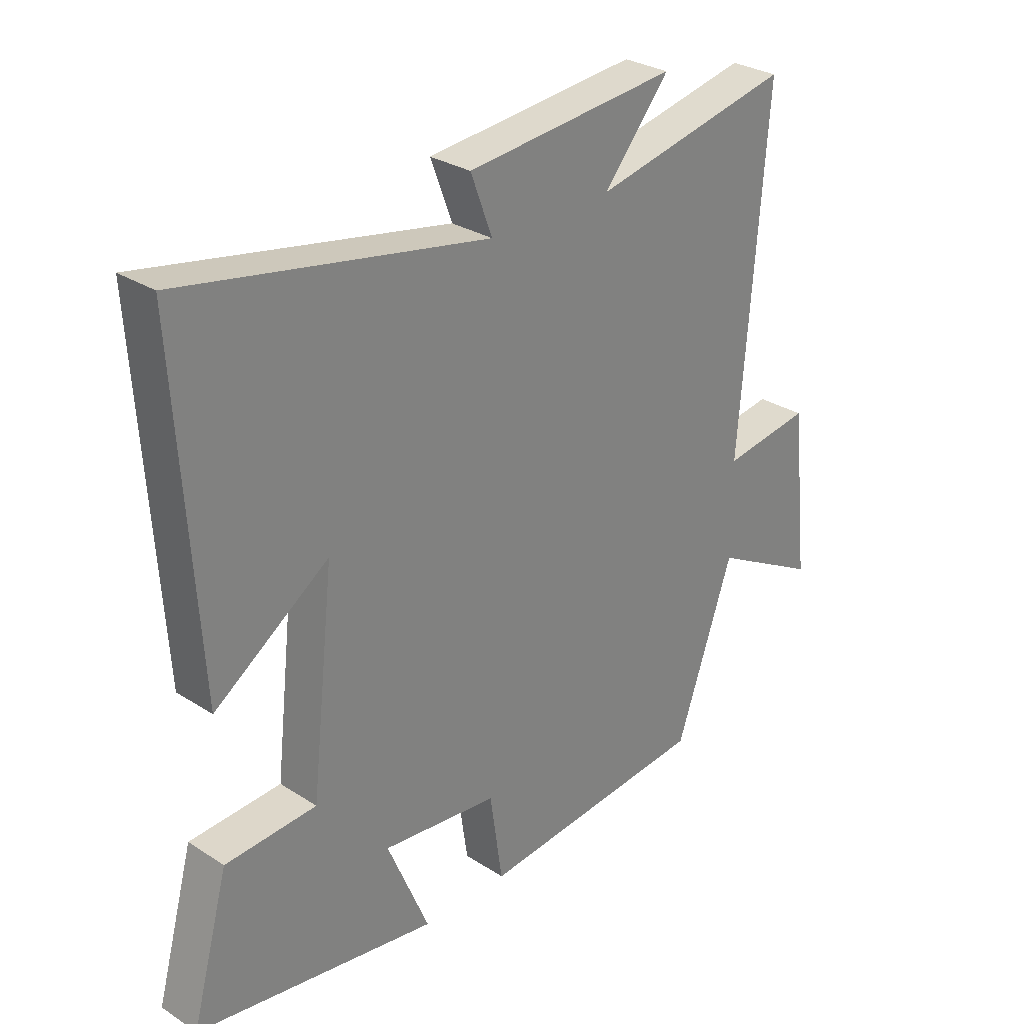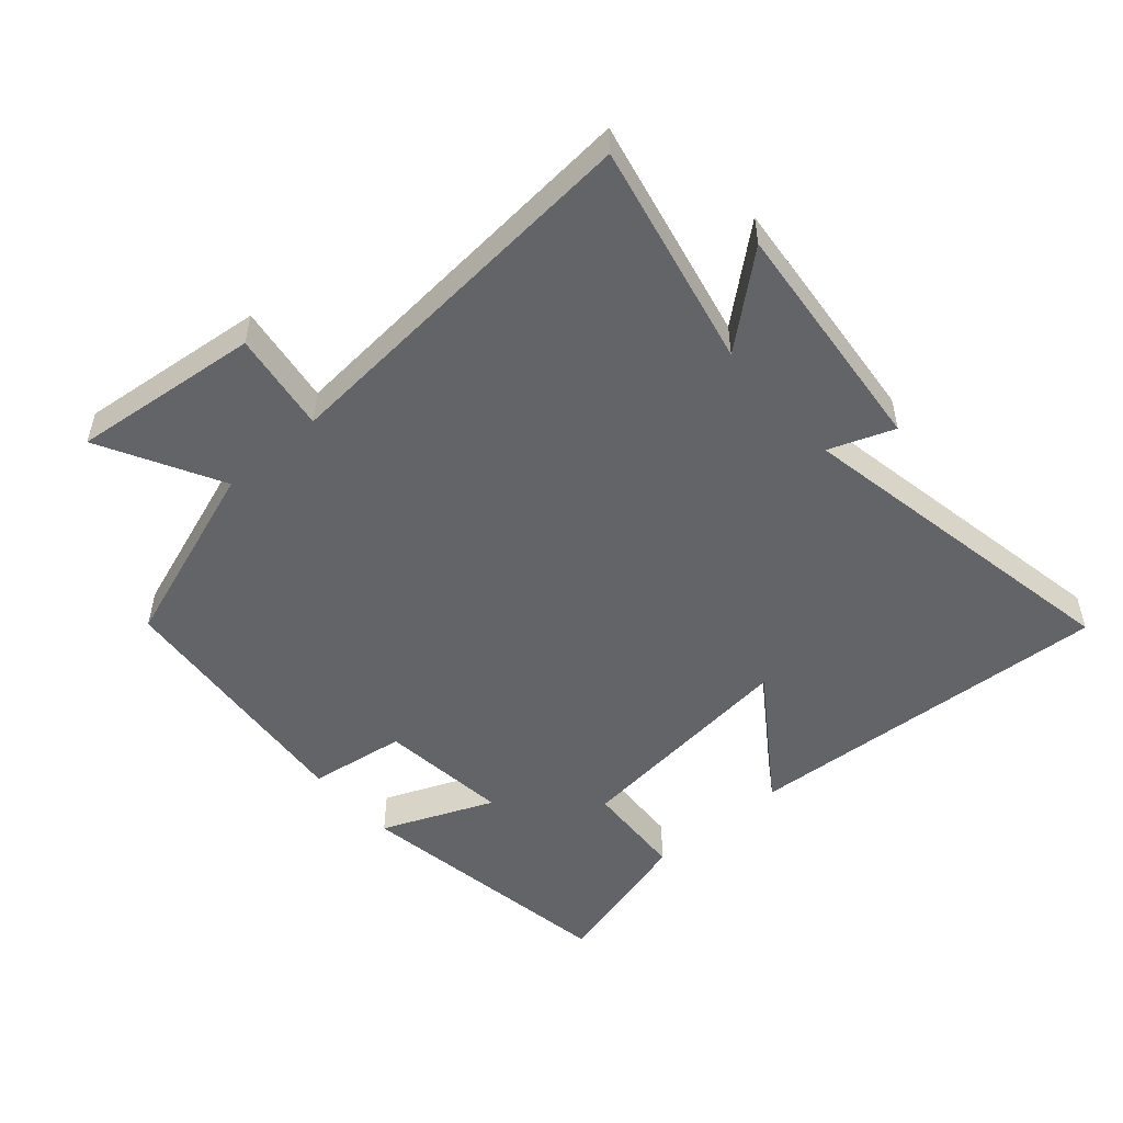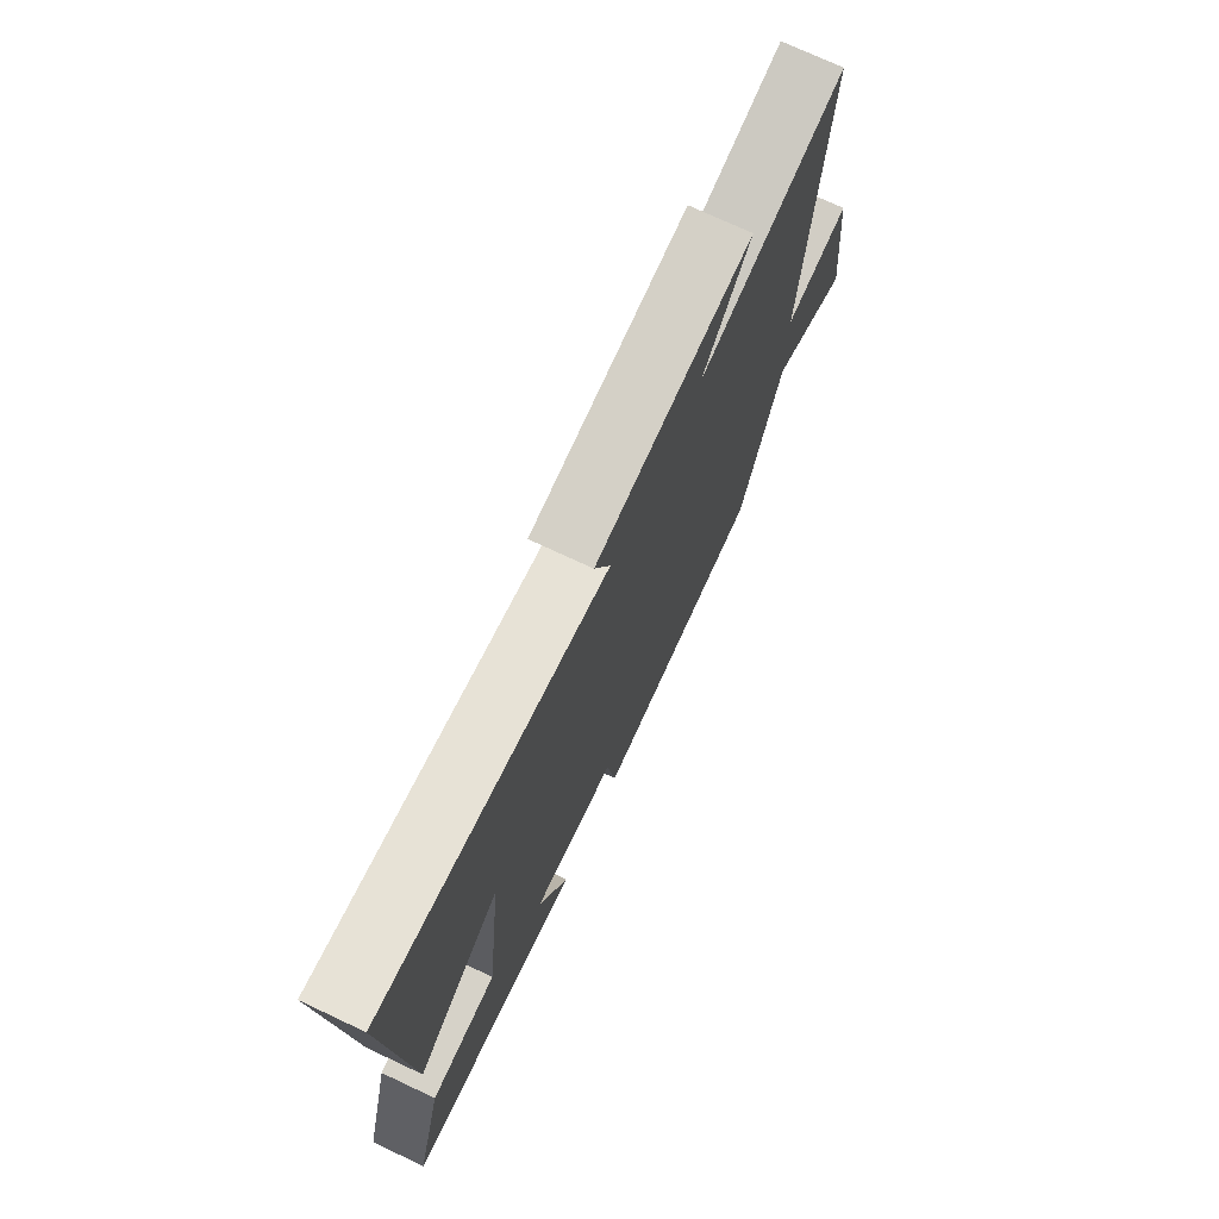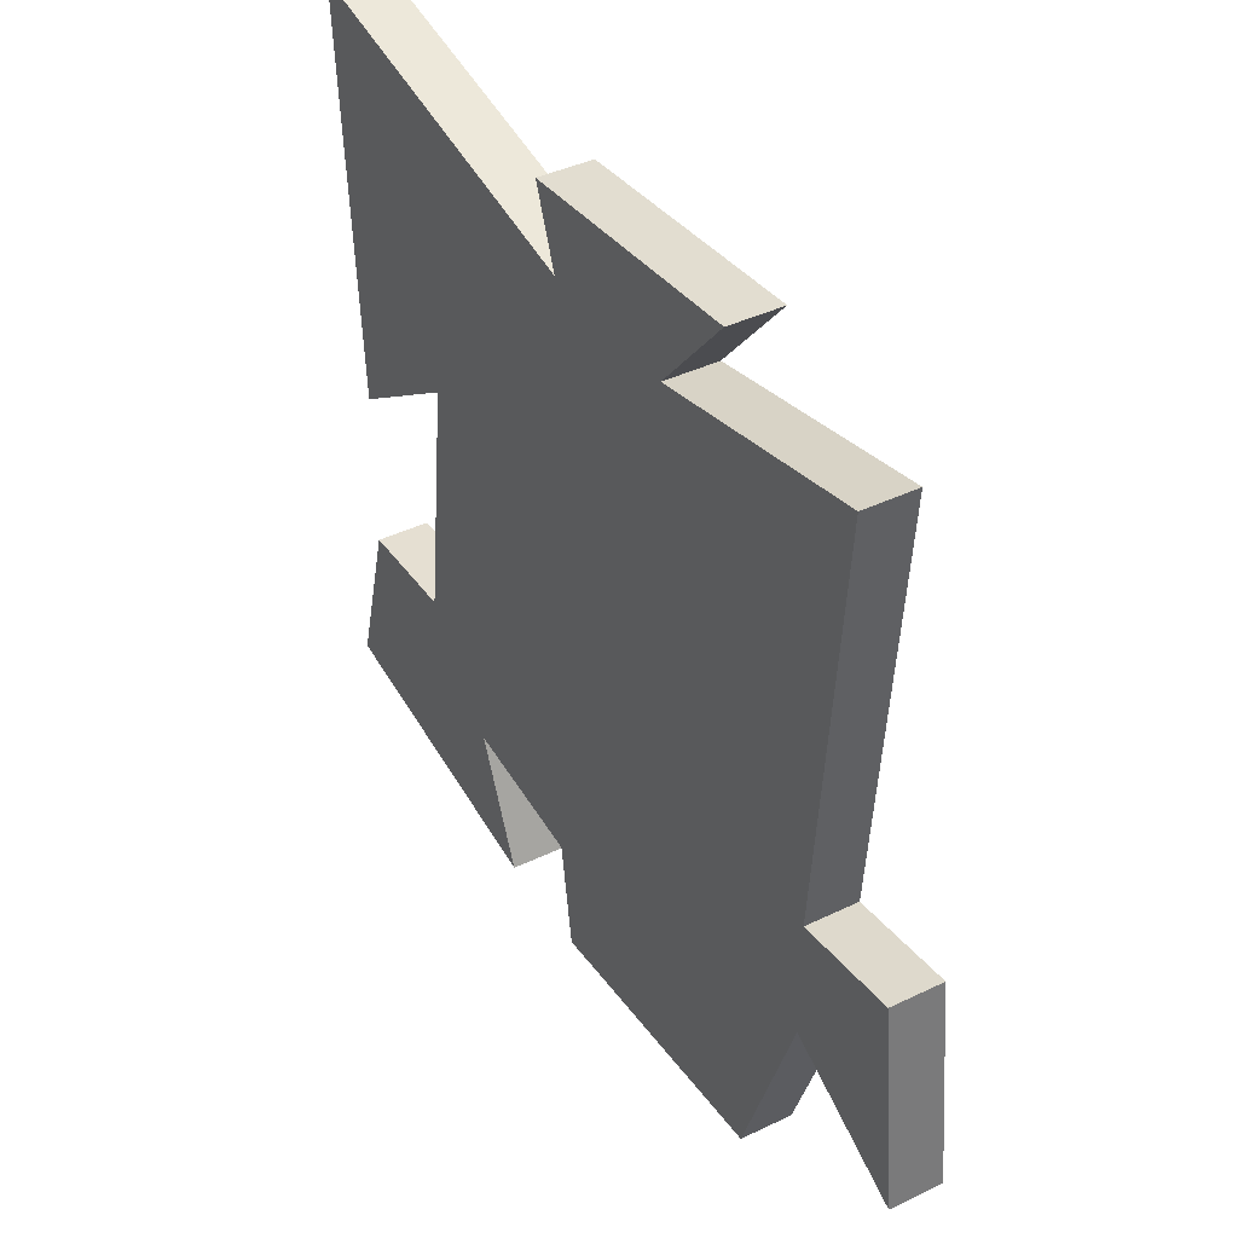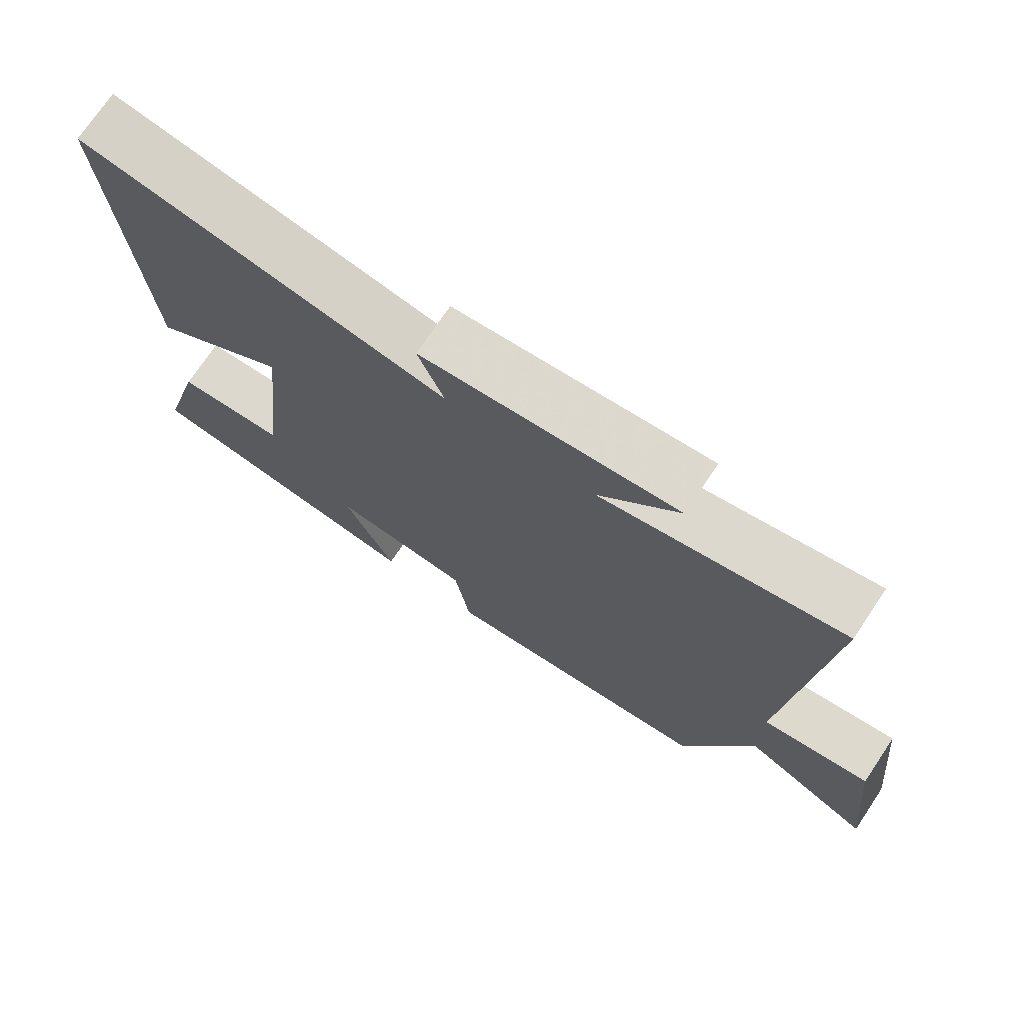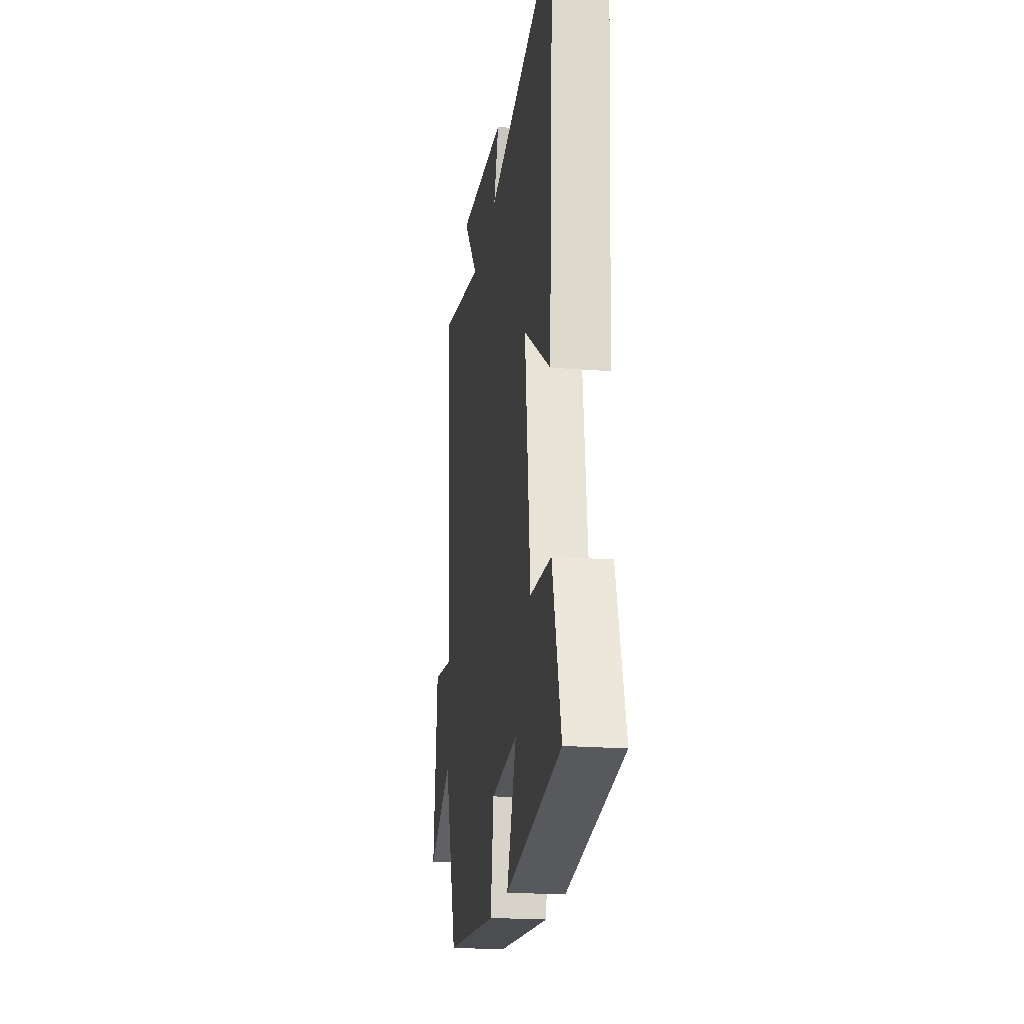
<metadata>
{"format":"obj","ext":"obj","renderer":"f3d","projection":"perspective","resolution":1024,"background":"white","views":[{"elev":29.2,"azim":133.7,"up":"+Z"},{"elev":-51.2,"azim":-48.8,"up":"+Y"},{"elev":73.8,"azim":115.1,"up":"+Z"},{"elev":41.0,"azim":-120.3,"up":"+Z"},{"elev":73.4,"azim":-146.1,"up":"+Z"},{"elev":-21.1,"azim":82.0,"up":"+Z"}]}
</metadata>
<code>
v 0.564 0.07 -0.434
v 0.148 0.07 -0.5
v 0.22 0.07 -0.328
v 0.02 0.07 -0.35
v -0.002 0.07 -0.5
v -0.401 0.07 -0.462
v -0.5 0.07 -0.176
v -0.685 0.07 -0.275
v -0.653 0.07 0.013
v -0.5 0.07 -0.01
v -0.545 0.07 0.574
v -0.202 0.07 0.5
v -0.315 0.07 0.635
v 0.049 0.07 0.599
v 0.012 0.07 0.5
v 0.535 0.07 0.597
v 0.5 0.07 0.027
v 0.303 0.07 0.164
v 0.343 0.07 -0.192
v 0.5 0.07 -0.201
v 0.564 0 -0.434
v 0.148 0 -0.5
v 0.22 0 -0.328
v 0.02 0 -0.35
v -0.002 0 -0.5
v -0.401 0 -0.462
v -0.5 0 -0.176
v -0.685 0 -0.275
v -0.653 0 0.013
v -0.5 0 -0.01
v -0.545 0 0.574
v -0.202 0 0.5
v -0.315 0 0.635
v 0.049 0 0.599
v 0.012 0 0.5
v 0.535 0 0.597
v 0.5 0 0.027
v 0.303 0 0.164
v 0.343 0 -0.192
v 0.5 0 -0.201
f 19 20 1 2
f 15 16 17 18
f 15 18 19
f 12 13 14 15
f 12 15 19
f 10 11 12 19
f 7 8 9 10
f 4 5 6 7
f 3 4 7 10
f 19 2 3
f 3 10 19
f 22 21 40 39
f 38 37 36 35
f 39 38 35
f 35 34 33 32
f 39 35 32
f 39 32 31 30
f 30 29 28 27
f 27 26 25 24
f 30 27 24 23
f 23 22 39
f 39 30 23
f 1 21 22 2
f 2 22 23 3
f 3 23 24 4
f 4 24 25 5
f 5 25 26 6
f 6 26 27 7
f 7 27 28 8
f 8 28 29 9
f 9 29 30 10
f 10 30 31 11
f 11 31 32 12
f 12 32 33 13
f 13 33 34 14
f 14 34 35 15
f 15 35 36 16
f 16 36 37 17
f 17 37 38 18
f 18 38 39 19
f 19 39 40 20
f 20 40 21 1

</code>
